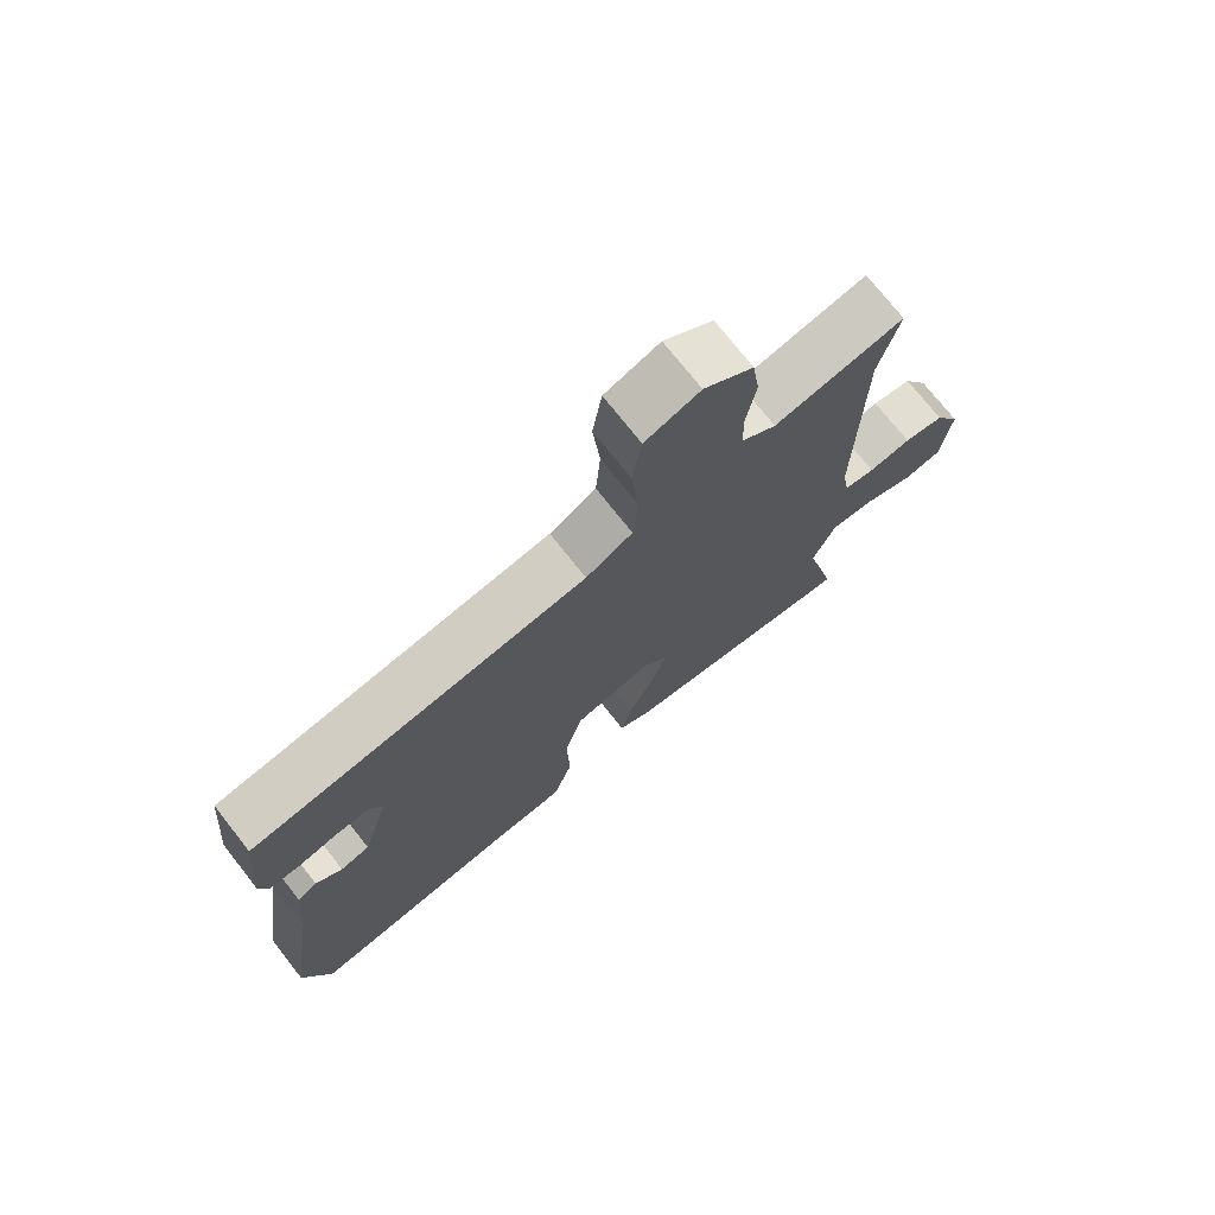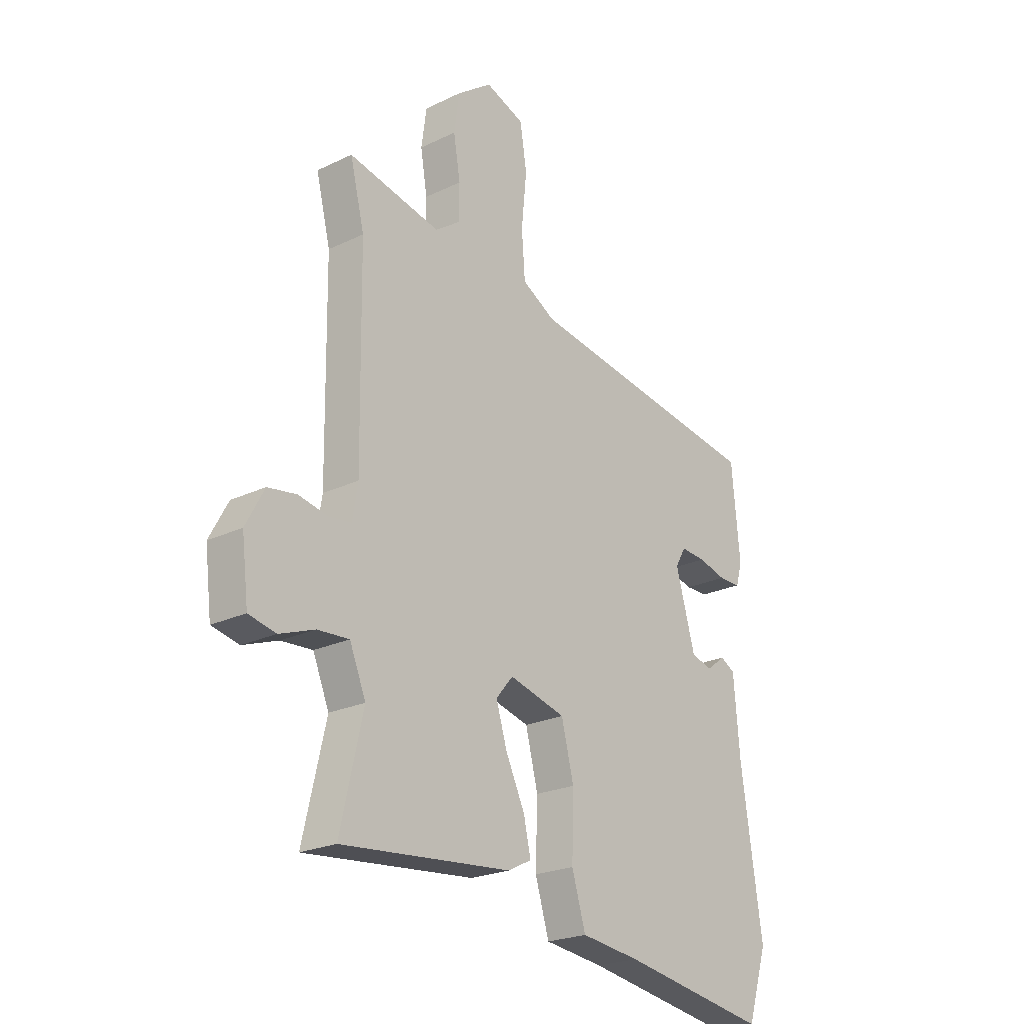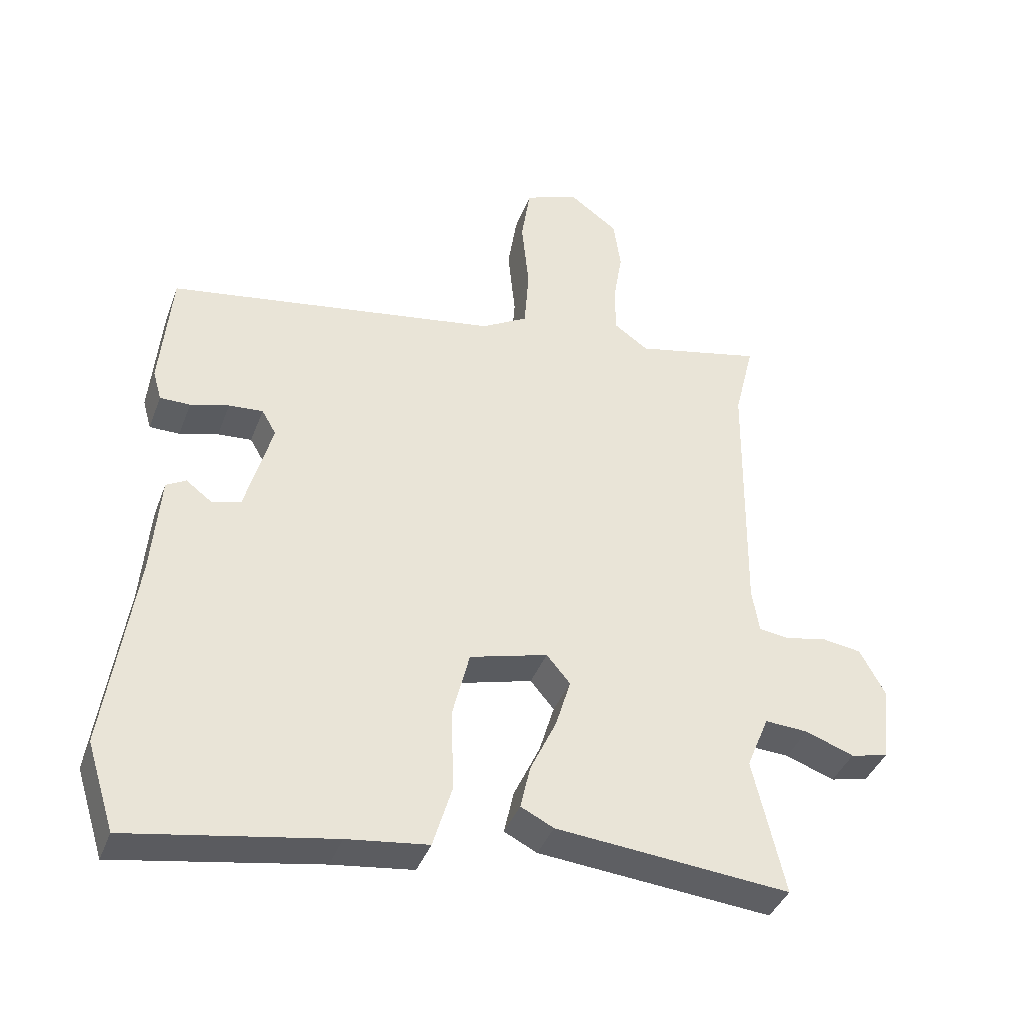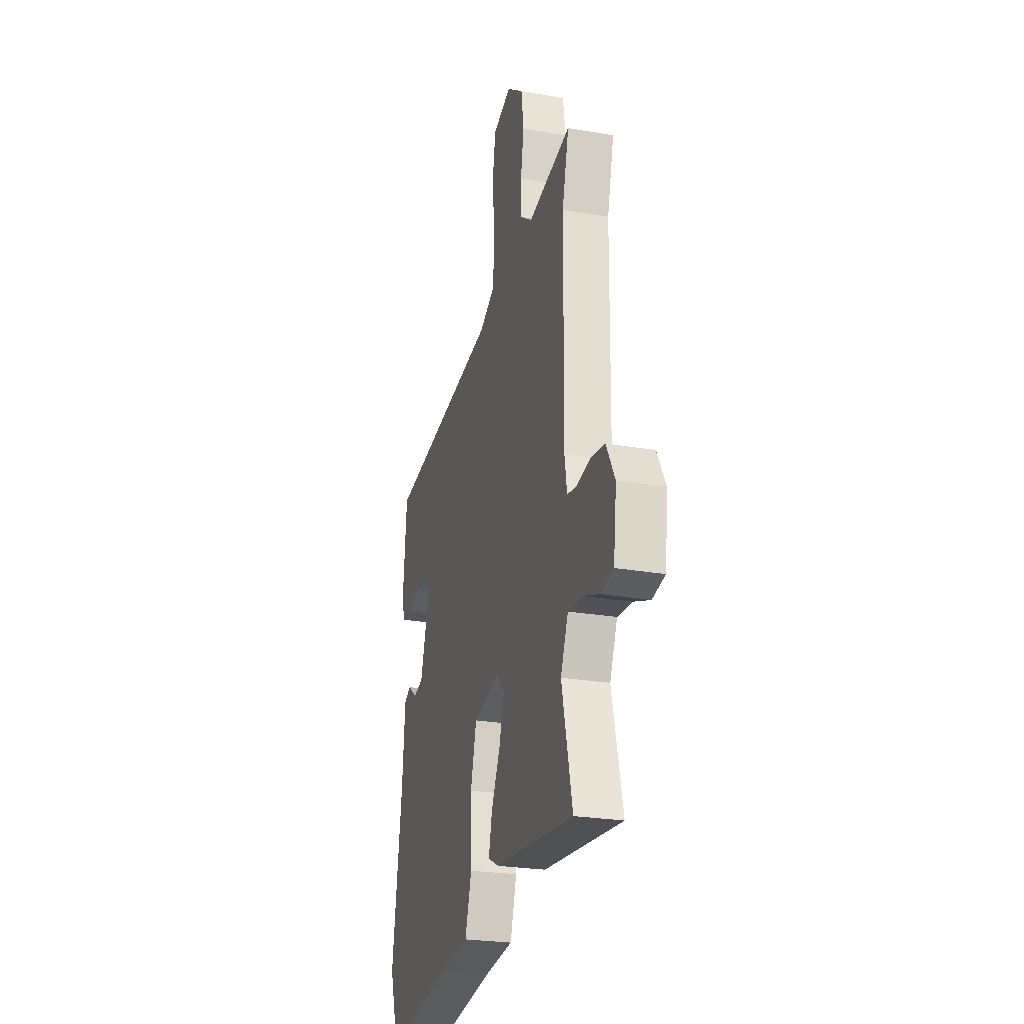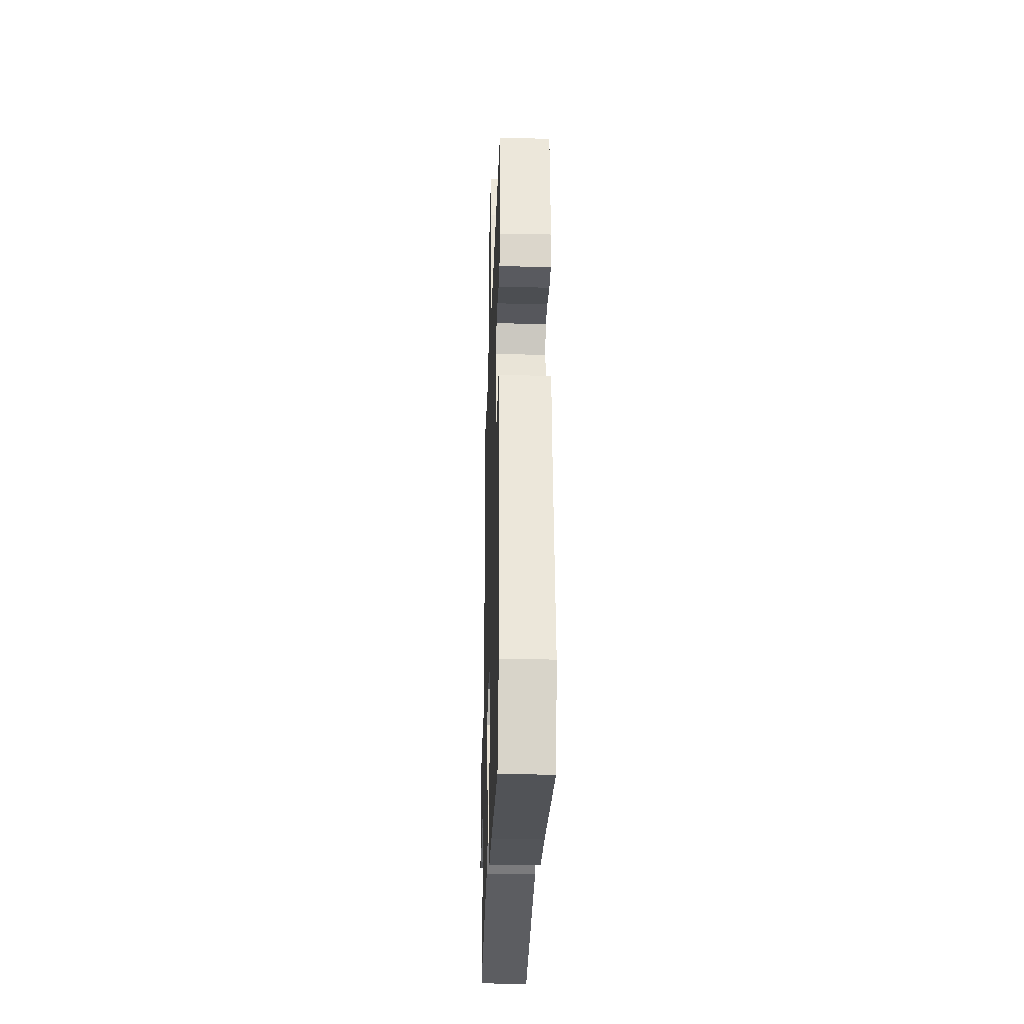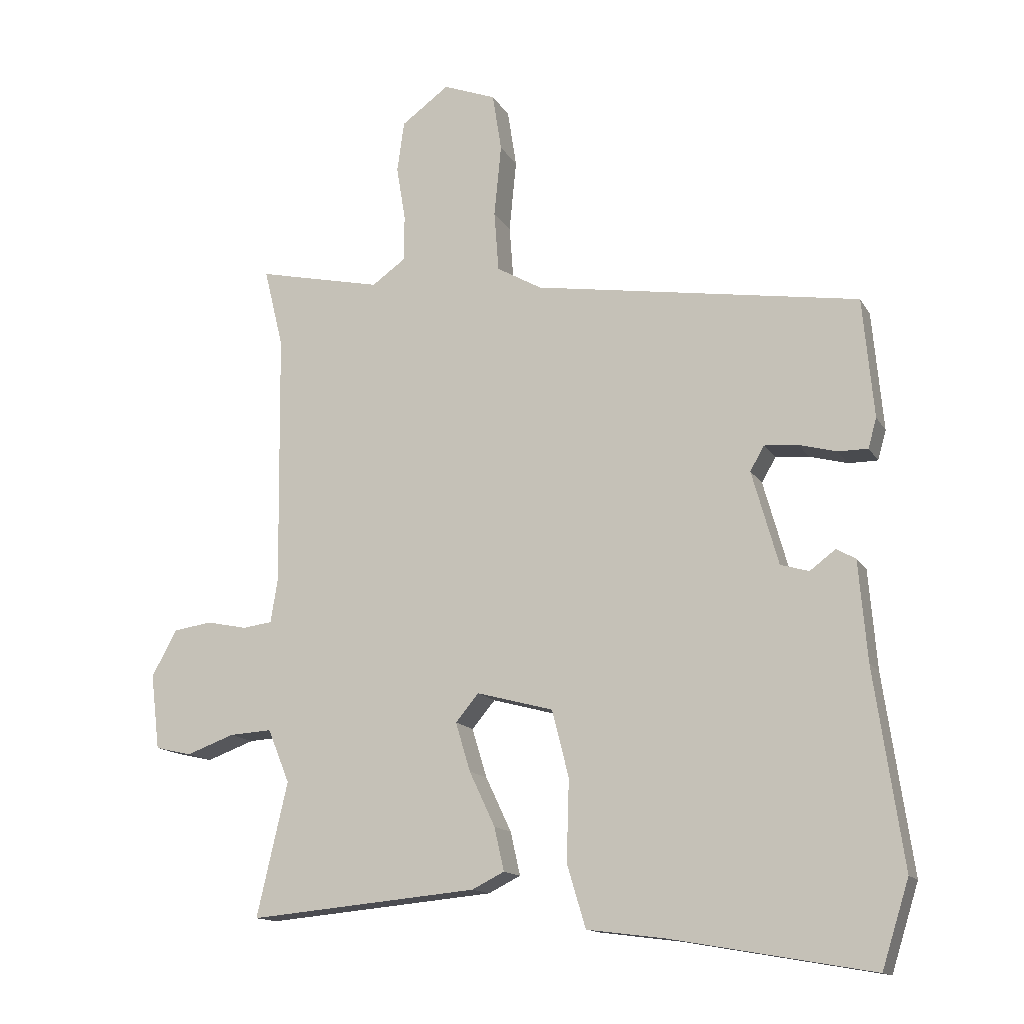
<metadata>
{"format":"obj","ext":"obj","renderer":"f3d","projection":"perspective","resolution":1024,"background":"white","views":[{"elev":73.9,"azim":141.8,"up":"+Z"},{"elev":-22.8,"azim":-50.5,"up":"+Z"},{"elev":-39.5,"azim":160.6,"up":"+Z"},{"elev":-24.8,"azim":-106.1,"up":"+Z"},{"elev":-31.9,"azim":88.2,"up":"+Z"},{"elev":-14.1,"azim":20.3,"up":"+Z"}]}
</metadata>
<code>
v -0.5 0.07 -0.498
v -0.452 0.07 -0.29
v -0.486 0.07 -0.207
v -0.552 0.07 -0.211
v -0.626 0.07 -0.238
v -0.683 0.07 -0.225
v -0.697 0.07 -0.108
v -0.658 0.07 -0.036
v -0.598 0.07 -0.027
v -0.535 0.07 -0.04
v -0.489 0.07 -0.034
v -0.478 0.07 0.034
v -0.483 0.07 0.431
v -0.513 0.07 0.554
v -0.319 0.07 0.511
v -0.267 0.07 0.548
v -0.266 0.07 0.62
v -0.28 0.07 0.705
v -0.269 0.07 0.784
v -0.195 0.07 0.838
v -0.113 0.07 0.807
v -0.099 0.07 0.717
v -0.11 0.07 0.605
v -0.103 0.07 0.511
v -0.033 0.07 0.471
v 0.474 0.07 0.39
v 0.491 0.07 0.204
v 0.478 0.07 0.158
v 0.432 0.07 0.158
v 0.373 0.07 0.174
v 0.321 0.07 0.178
v 0.299 0.07 0.14
v 0.34 0.07 -0.006
v 0.384 0.07 -0.019
v 0.424 0.07 0.011
v 0.454 0.07 -0.006
v 0.467 0.07 -0.161
v 0.511 0.07 -0.465
v 0.469 0.07 -0.598
v 0.159 0.07 -0.544
v 0.035 0.07 -0.528
v 0.006 0.07 -0.431
v 0.01 0.07 -0.305
v -0.016 0.07 -0.201
v -0.135 0.07 -0.169
v -0.171 0.07 -0.212
v -0.148 0.07 -0.288
v -0.108 0.07 -0.373
v -0.093 0.07 -0.44
v -0.143 0.07 -0.465
v -0.5 0 -0.498
v -0.452 0 -0.29
v -0.486 0 -0.207
v -0.552 0 -0.211
v -0.626 0 -0.238
v -0.683 0 -0.225
v -0.697 0 -0.108
v -0.658 0 -0.036
v -0.598 0 -0.027
v -0.535 0 -0.04
v -0.489 0 -0.034
v -0.478 0 0.034
v -0.483 0 0.431
v -0.513 0 0.554
v -0.319 0 0.511
v -0.267 0 0.548
v -0.266 0 0.62
v -0.28 0 0.705
v -0.269 0 0.784
v -0.195 0 0.838
v -0.113 0 0.807
v -0.099 0 0.717
v -0.11 0 0.605
v -0.103 0 0.511
v -0.033 0 0.471
v 0.474 0 0.39
v 0.491 0 0.204
v 0.478 0 0.158
v 0.432 0 0.158
v 0.373 0 0.174
v 0.321 0 0.178
v 0.299 0 0.14
v 0.34 0 -0.006
v 0.384 0 -0.019
v 0.424 0 0.011
v 0.454 0 -0.006
v 0.467 0 -0.161
v 0.511 0 -0.465
v 0.469 0 -0.598
v 0.159 0 -0.544
v 0.035 0 -0.528
v 0.006 0 -0.431
v 0.01 0 -0.305
v -0.016 0 -0.201
v -0.135 0 -0.169
v -0.171 0 -0.212
v -0.148 0 -0.288
v -0.108 0 -0.373
v -0.093 0 -0.44
v -0.143 0 -0.465
f 50 1 2
f 49 50 2
f 48 49 2
f 47 48 2
f 46 47 2 3
f 45 46 3
f 40 41 42 43
f 40 43 44
f 39 40 44
f 38 39 44
f 37 38 44
f 34 35 36 37
f 37 44 45
f 34 37 45
f 33 34 45
f 28 29 30
f 27 28 30
f 26 27 30
f 25 26 30
f 24 25 30 31
f 21 22 23
f 20 21 23
f 19 20 23
f 18 19 23
f 17 18 23
f 16 17 23 24
f 24 31 32
f 16 24 32
f 15 16 32
f 8 9 10
f 7 8 10
f 6 7 10
f 5 6 10
f 4 5 10
f 4 10 11
f 3 4 11
f 45 3 11 12
f 32 33 45
f 15 32 45
f 14 15 45
f 13 14 45
f 12 13 45
f 52 51 100
f 52 100 99
f 52 99 98
f 52 98 97
f 53 52 97 96
f 53 96 95
f 93 92 91 90
f 94 93 90
f 94 90 89
f 94 89 88
f 94 88 87
f 87 86 85 84
f 95 94 87
f 95 87 84
f 95 84 83
f 80 79 78
f 80 78 77
f 80 77 76
f 80 76 75
f 81 80 75 74
f 73 72 71
f 73 71 70
f 73 70 69
f 73 69 68
f 73 68 67
f 74 73 67 66
f 82 81 74
f 82 74 66
f 82 66 65
f 60 59 58
f 60 58 57
f 60 57 56
f 60 56 55
f 60 55 54
f 61 60 54
f 61 54 53
f 62 61 53 95
f 95 83 82
f 95 82 65
f 95 65 64
f 95 64 63
f 95 63 62
f 1 51 52 2
f 2 52 53 3
f 3 53 54 4
f 4 54 55 5
f 5 55 56 6
f 6 56 57 7
f 7 57 58 8
f 8 58 59 9
f 9 59 60 10
f 10 60 61 11
f 11 61 62 12
f 12 62 63 13
f 13 63 64 14
f 14 64 65 15
f 15 65 66 16
f 16 66 67 17
f 17 67 68 18
f 18 68 69 19
f 19 69 70 20
f 20 70 71 21
f 21 71 72 22
f 22 72 73 23
f 23 73 74 24
f 24 74 75 25
f 25 75 76 26
f 26 76 77 27
f 27 77 78 28
f 28 78 79 29
f 29 79 80 30
f 30 80 81 31
f 31 81 82 32
f 32 82 83 33
f 33 83 84 34
f 34 84 85 35
f 35 85 86 36
f 36 86 87 37
f 37 87 88 38
f 38 88 89 39
f 39 89 90 40
f 40 90 91 41
f 41 91 92 42
f 42 92 93 43
f 43 93 94 44
f 44 94 95 45
f 45 95 96 46
f 46 96 97 47
f 47 97 98 48
f 48 98 99 49
f 49 99 100 50
f 50 100 51 1

</code>
